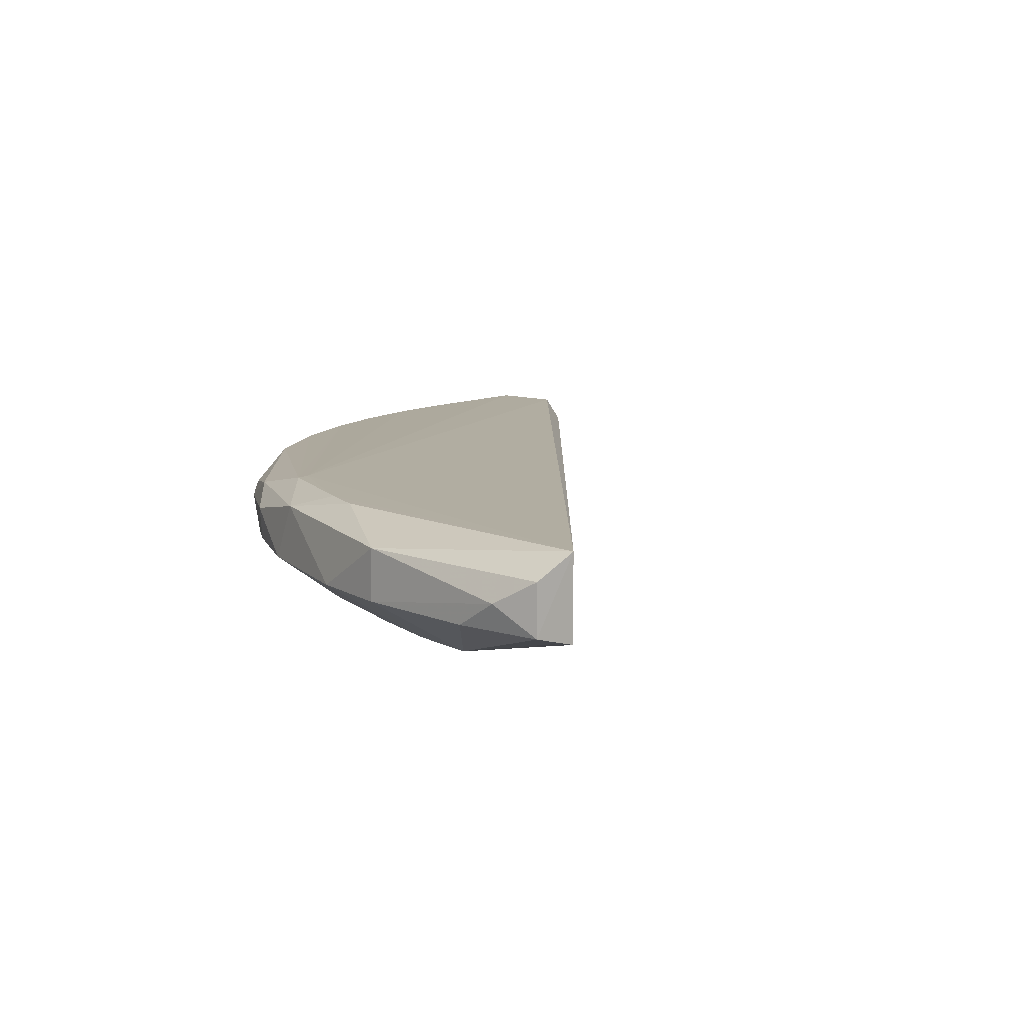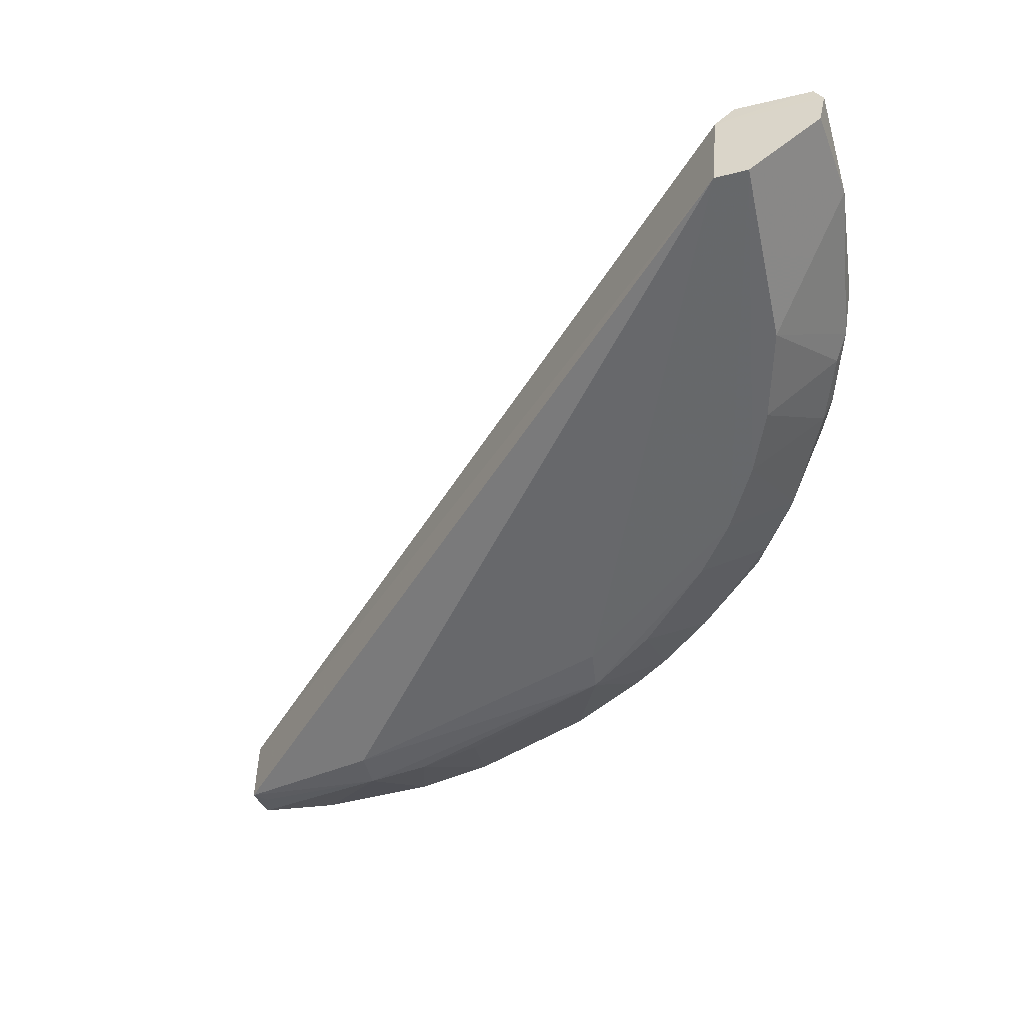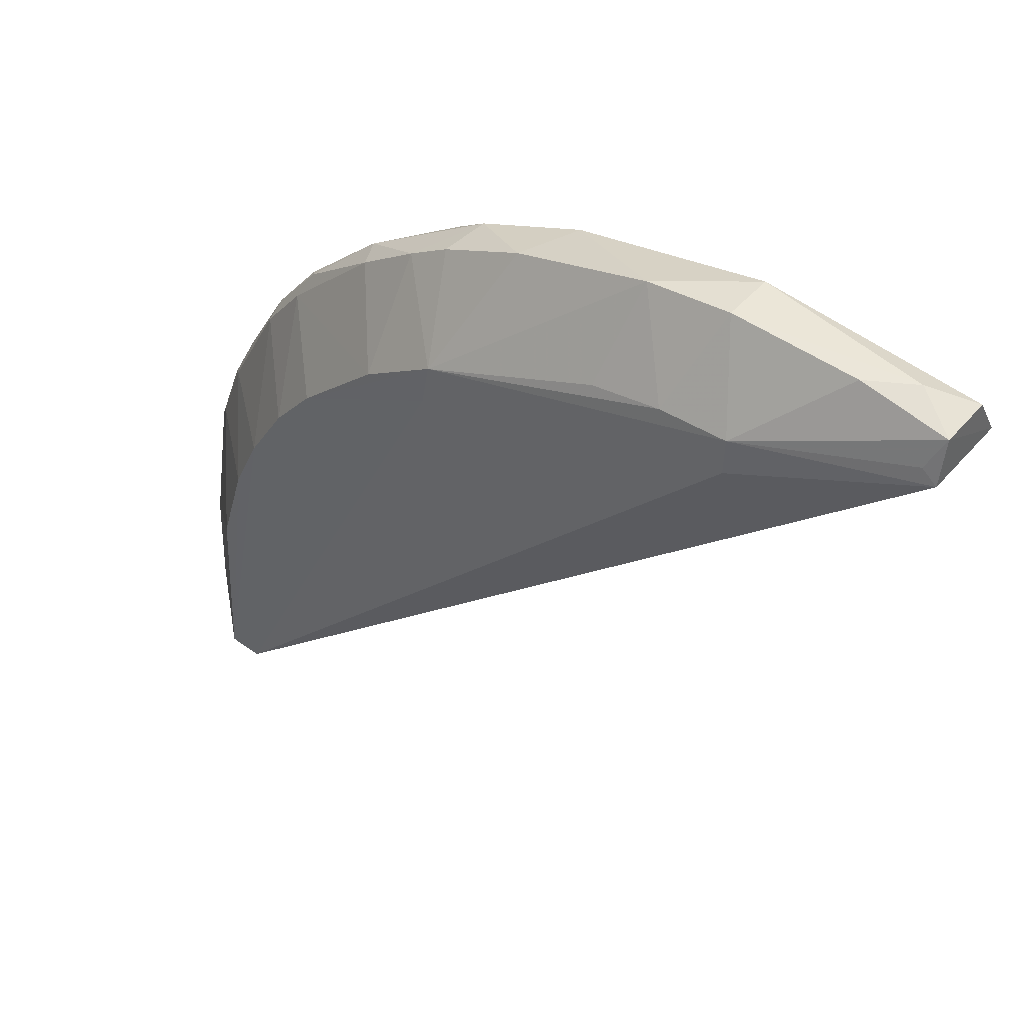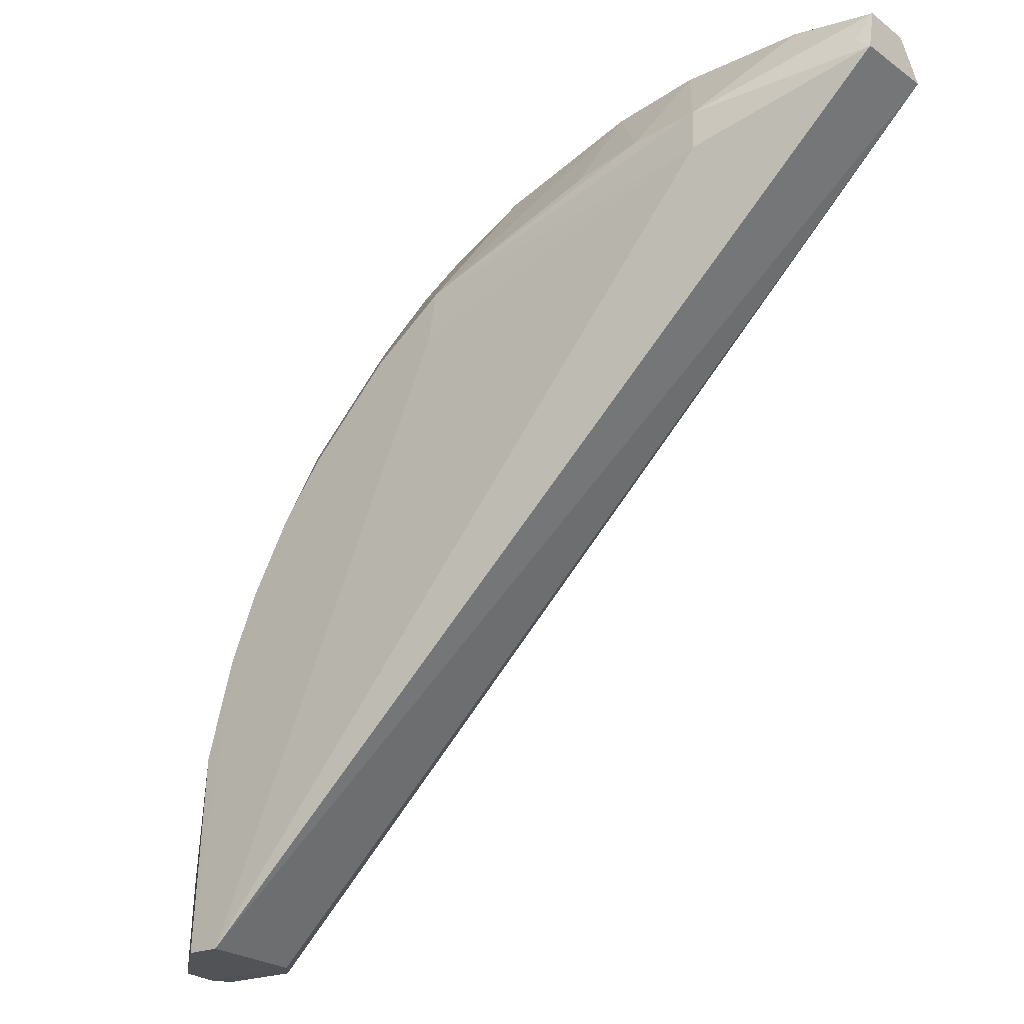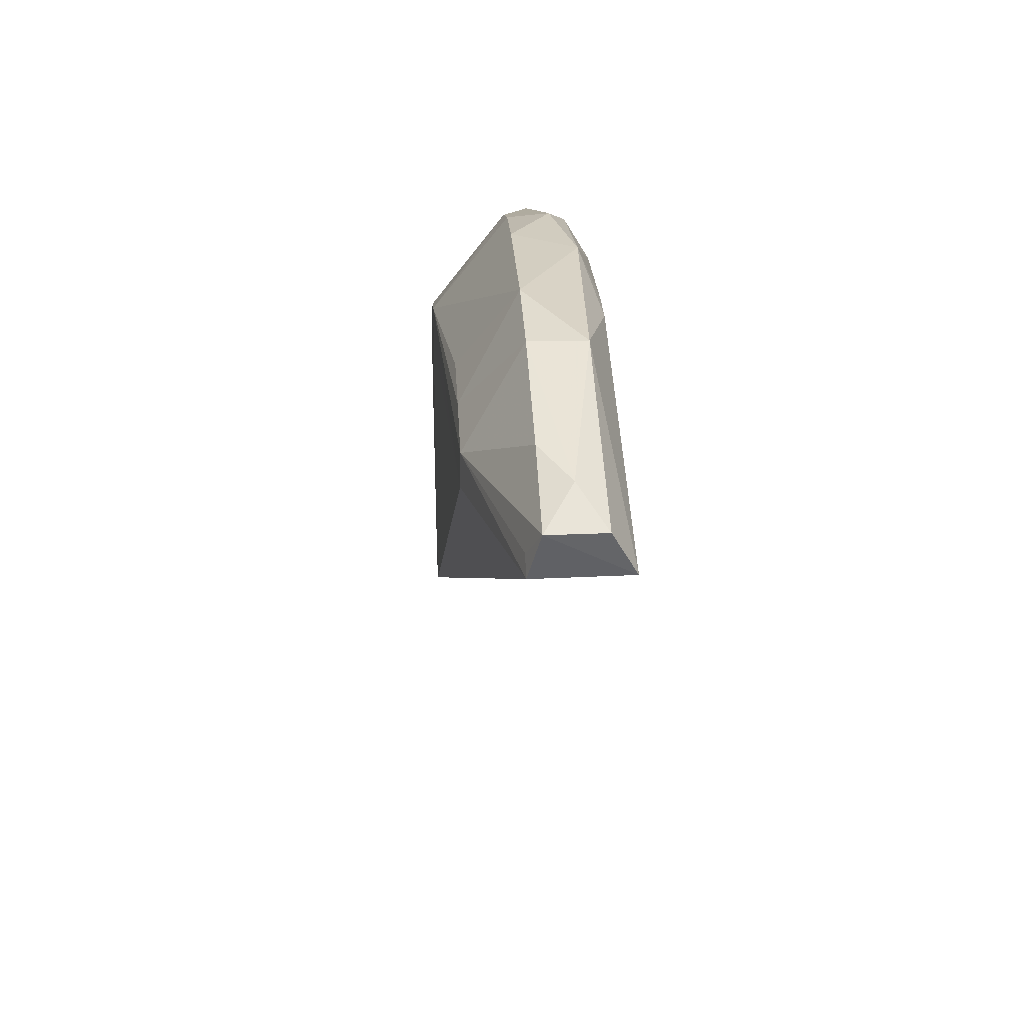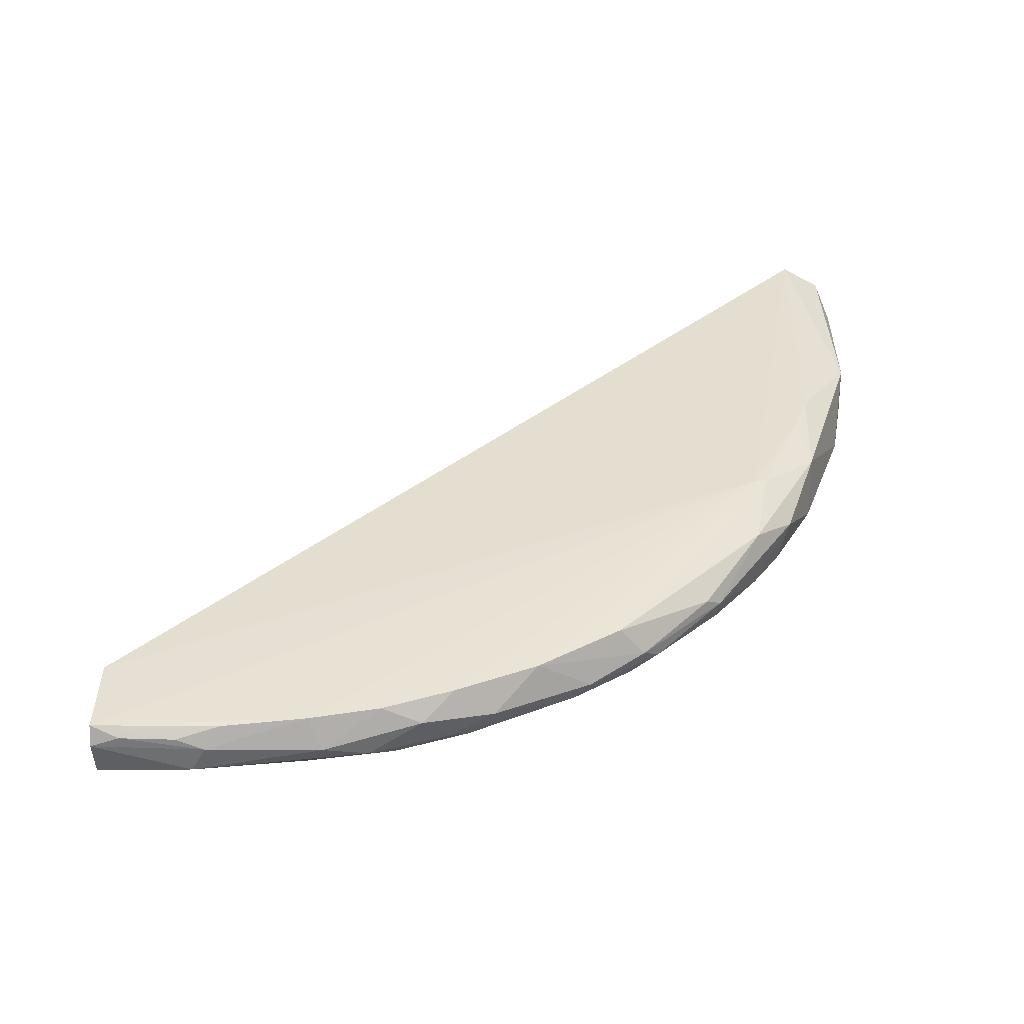
<metadata>
{"format":"obj","ext":"obj","renderer":"f3d","projection":"perspective","resolution":1024,"background":"white","views":[{"elev":10.8,"azim":-133.4,"up":"+Z"},{"elev":-52.3,"azim":15.7,"up":"+Z"},{"elev":47.6,"azim":-141.2,"up":"+Y"},{"elev":-22.3,"azim":-140.0,"up":"+Y"},{"elev":43.0,"azim":-93.1,"up":"+Y"},{"elev":37.0,"azim":91.6,"up":"+Z"}]}
</metadata>
<code>
v -0.04106 0.06293 0.06691
v 0.0002977 0.02251 0.06375
v -0.04106 0.06293 0.0715
v 0.000871 0.02247 0.06964
v 0.002053 0.02251 0.07091
v -0.03171 0.05957 0.06453
v -0.01439 0.05398 0.06375
v -0.03174 0.06163 0.06457
v -0.01482 0.05643 0.06377
v 0.006542 0.02258 0.07082
v 0.007025 0.02258 0.06976
v 0.002231 0.02253 0.06376
v -0.006154 0.04899 0.06379
v 0.000157 0.04823 0.06767
v 0.003136 0.04239 0.06756
v -0.001585 0.04221 0.06379
v 5.132e-05 0.03854 0.0638
v 0.001622 0.03324 0.0638
v -0.01544 0.05909 0.07151
v 0.003165 0.04169 0.07073
v -0.01544 0.05975 0.07148
v -0.04094 0.06524 0.06756
v 0.006967 0.02414 0.07033
v 0.006989 0.02864 0.06965
v 0.006557 0.02258 0.06754
v -0.02802 0.06131 0.06459
v -0.01741 0.0628 0.06756
v -0.01286 0.0605 0.06762
v -0.02492 0.06525 0.06756
v -0.01361 0.06121 0.06964
v -0.01879 0.0629 0.07066
v -0.02948 0.06586 0.07033
v -0.02401 0.06285 0.07151
v -0.01061 0.05903 0.06756
v -0.006804 0.05666 0.06894
v -0.007331 0.05655 0.06763
v -0.01072 0.05354 0.06379
v -0.002243 0.05139 0.06756
v -0.006111 0.05582 0.06961
v -0.002267 0.05215 0.06894
v -0.002154 0.0507 0.07067
v -0.002998 0.05292 0.06819
v -0.01121 0.05906 0.07061
v -0.003826 0.04603 0.06379
v 0.004636 0.03849 0.06758
v 0.005496 0.03714 0.06818
v 0.00389 0.04159 0.06814
v 0.003087 0.04386 0.06901
v -8e-07 0.04911 0.06851
v -0.02166 0.0621 0.07151
v 0.0009976 0.04616 0.07069
v 0.004617 0.04001 0.06964
v 0.004683 0.03783 0.07072
v 0.006221 0.03478 0.06904
v 0.005603 0.03398 0.07075
v 0.006328 0.02946 0.07074
v -0.04091 0.06519 0.07033
v -0.03862 0.06598 0.06901
v -0.04024 0.06361 0.0669
v -0.0363 0.06597 0.06756
v 0.006918 0.02711 0.07026
v 0.007037 0.02784 0.06822
v -0.0242 0.06047 0.06461
v -0.02952 0.06597 0.06756
f 1 2 3
f 4 5 3
f 4 3 2
f 6 7 2
f 6 1 8
f 6 2 1
f 9 6 8
f 9 7 6
f 10 4 11
f 10 5 4
f 12 2 7
f 12 4 2
f 13 7 9
f 14 15 16
f 17 16 15
f 17 12 16
f 17 18 12
f 19 3 5
f 19 5 10
f 19 20 21
f 22 1 3
f 23 10 11
f 23 11 24
f 25 11 4
f 25 4 12
f 26 9 8
f 27 28 9
f 27 9 29
f 27 30 28
f 27 29 31
f 27 31 30
f 32 31 29
f 32 33 31
f 32 3 33
f 34 9 28
f 34 35 36
f 34 30 35
f 34 28 30
f 37 36 38
f 37 38 13
f 37 13 9
f 37 34 36
f 37 9 34
f 39 40 35
f 39 41 40
f 42 36 35
f 42 35 40
f 42 38 36
f 42 14 38
f 43 30 31
f 43 31 21
f 43 21 41
f 43 41 39
f 43 39 35
f 43 35 30
f 44 13 38
f 44 38 14
f 44 14 16
f 44 7 13
f 44 12 7
f 44 16 12
f 45 17 15
f 45 46 18
f 45 18 17
f 47 15 14
f 47 14 48
f 47 45 15
f 47 46 45
f 49 48 14
f 49 42 40
f 49 14 42
f 50 21 31
f 50 31 33
f 50 19 21
f 50 33 3
f 50 3 19
f 51 41 21
f 51 21 20
f 51 48 49
f 51 49 40
f 51 40 41
f 52 20 53
f 52 51 20
f 52 48 51
f 52 53 54
f 52 54 46
f 52 47 48
f 52 46 47
f 55 19 10
f 55 53 20
f 55 20 19
f 55 10 56
f 55 54 53
f 55 56 24
f 55 24 54
f 57 22 3
f 57 58 22
f 57 32 58
f 57 3 32
f 59 22 8
f 59 8 1
f 59 1 22
f 60 8 22
f 60 22 58
f 61 23 24
f 61 24 56
f 61 56 10
f 61 10 23
f 62 24 11
f 62 11 25
f 62 54 24
f 62 46 54
f 62 18 46
f 62 25 12
f 62 12 18
f 63 26 29
f 63 29 9
f 63 9 26
f 64 26 8
f 64 29 26
f 64 8 60
f 64 32 29
f 64 60 58
f 64 58 32

</code>
